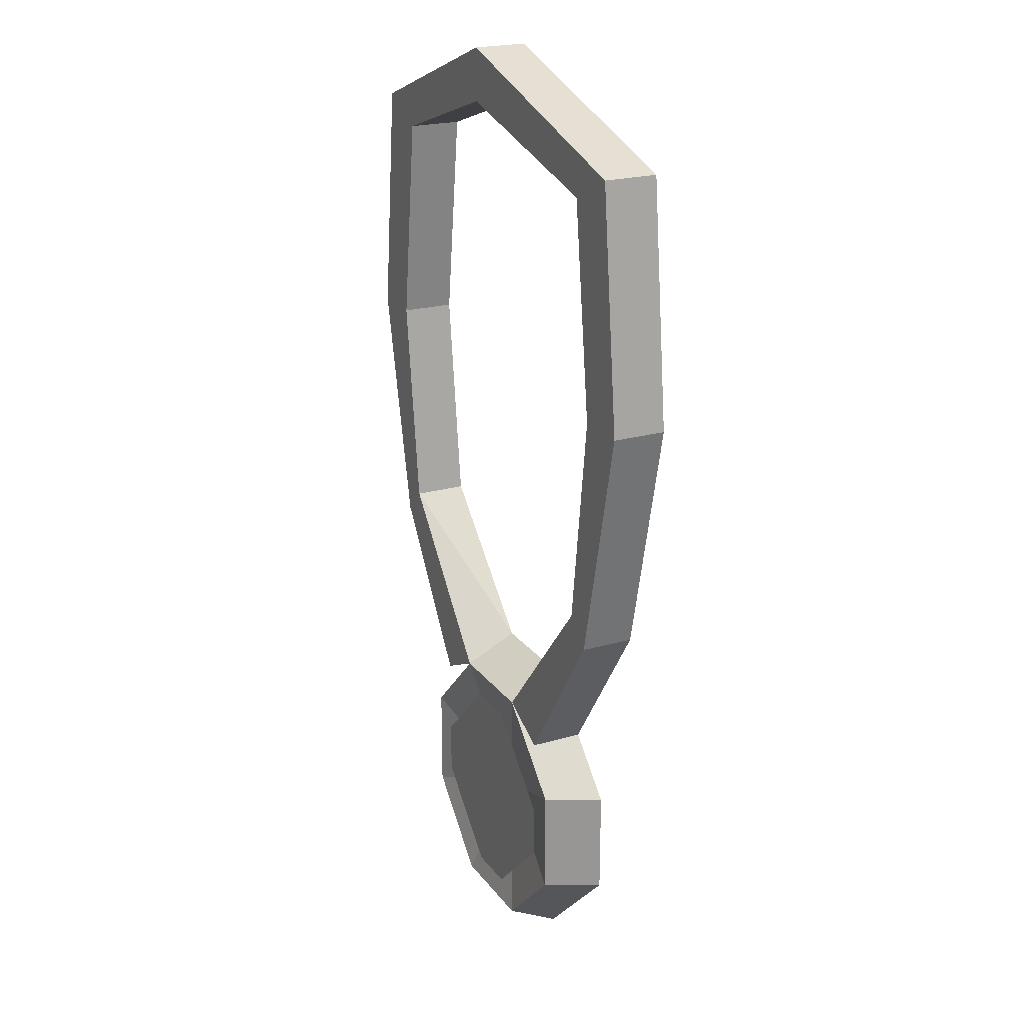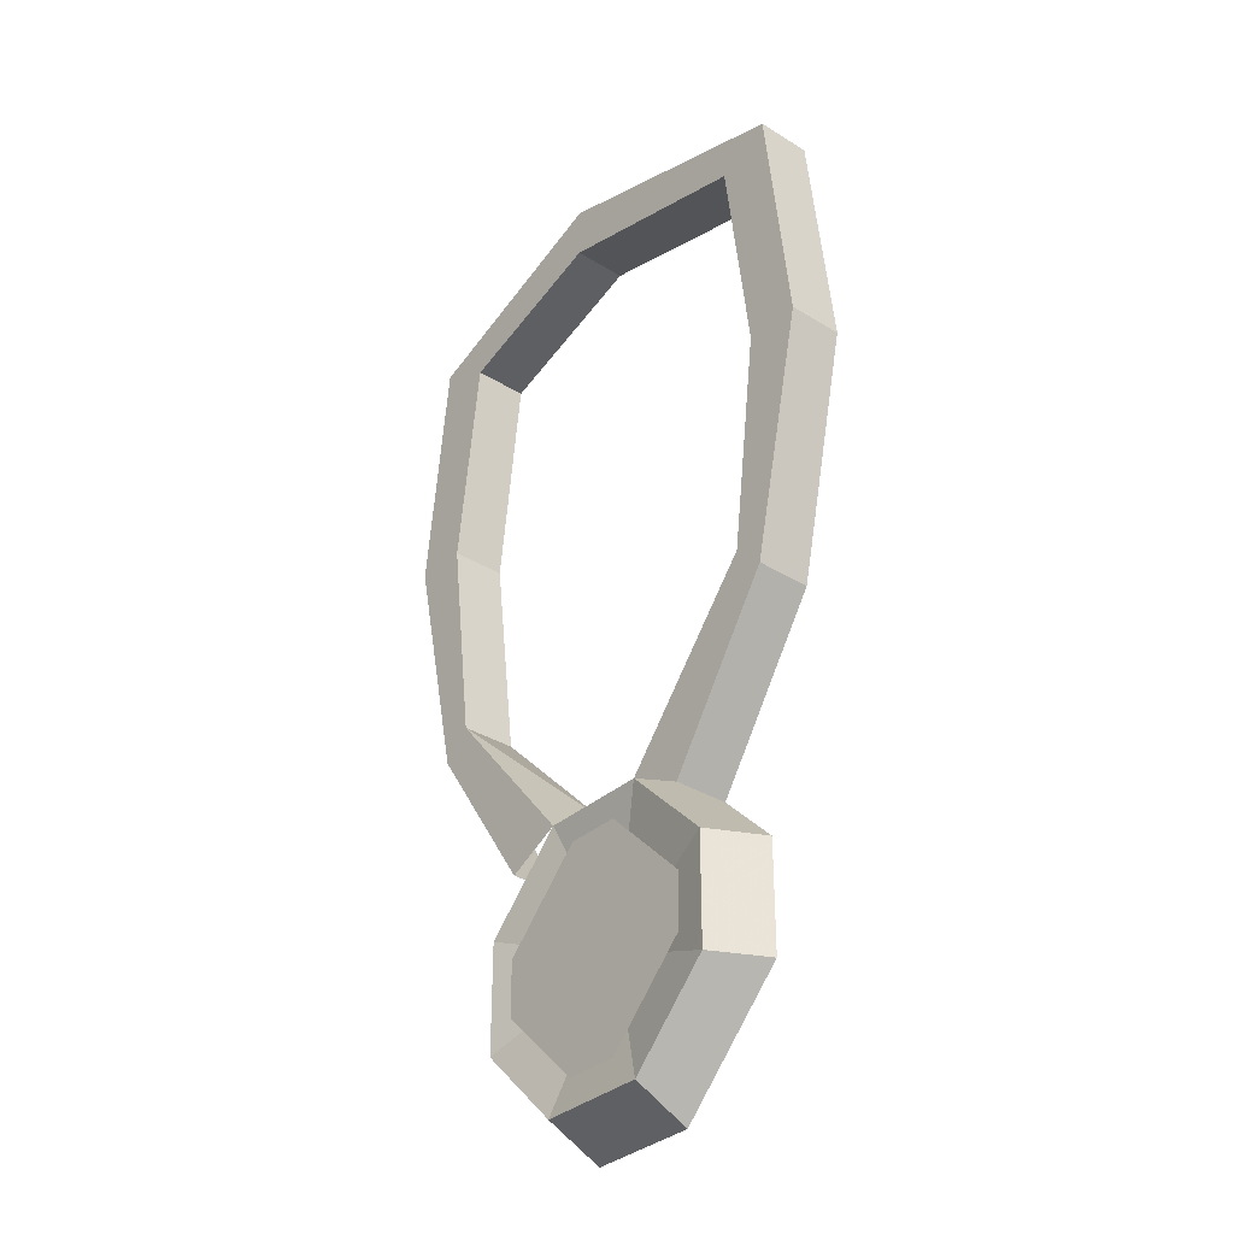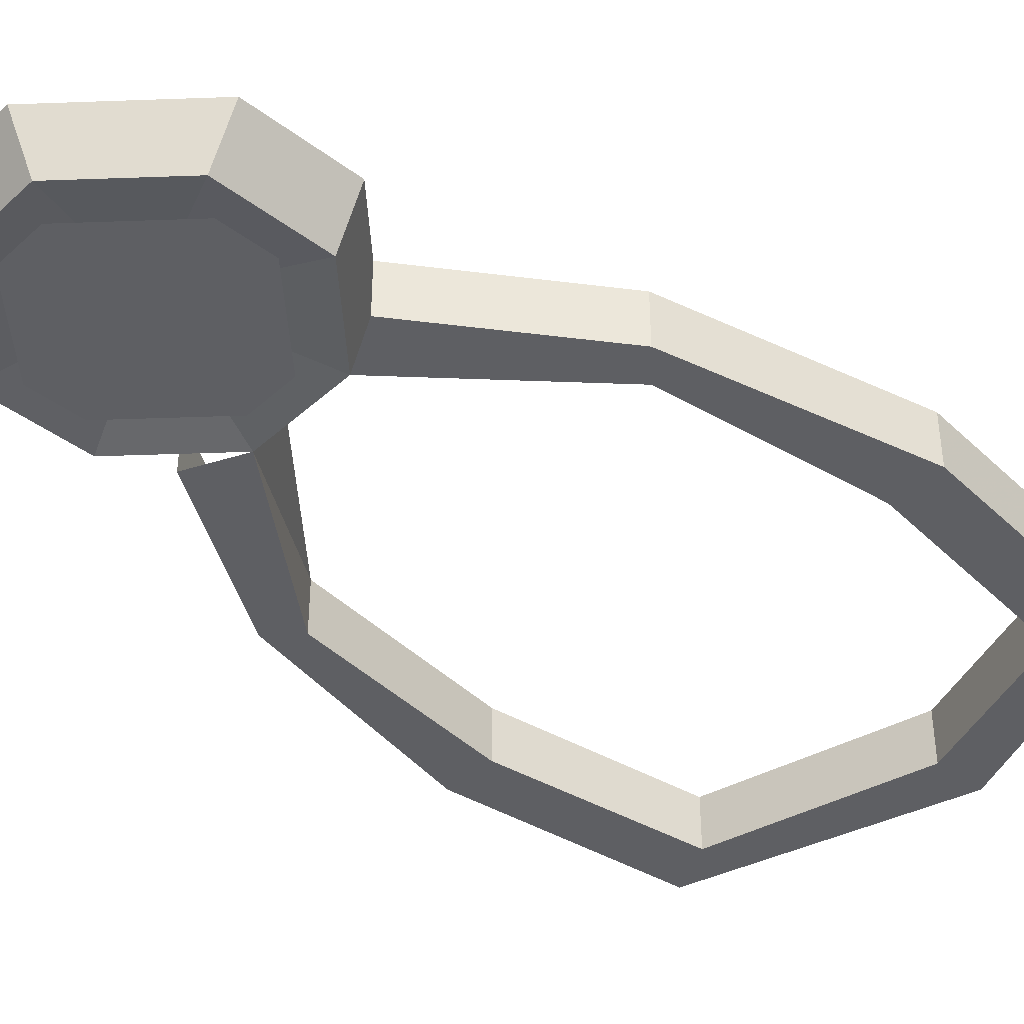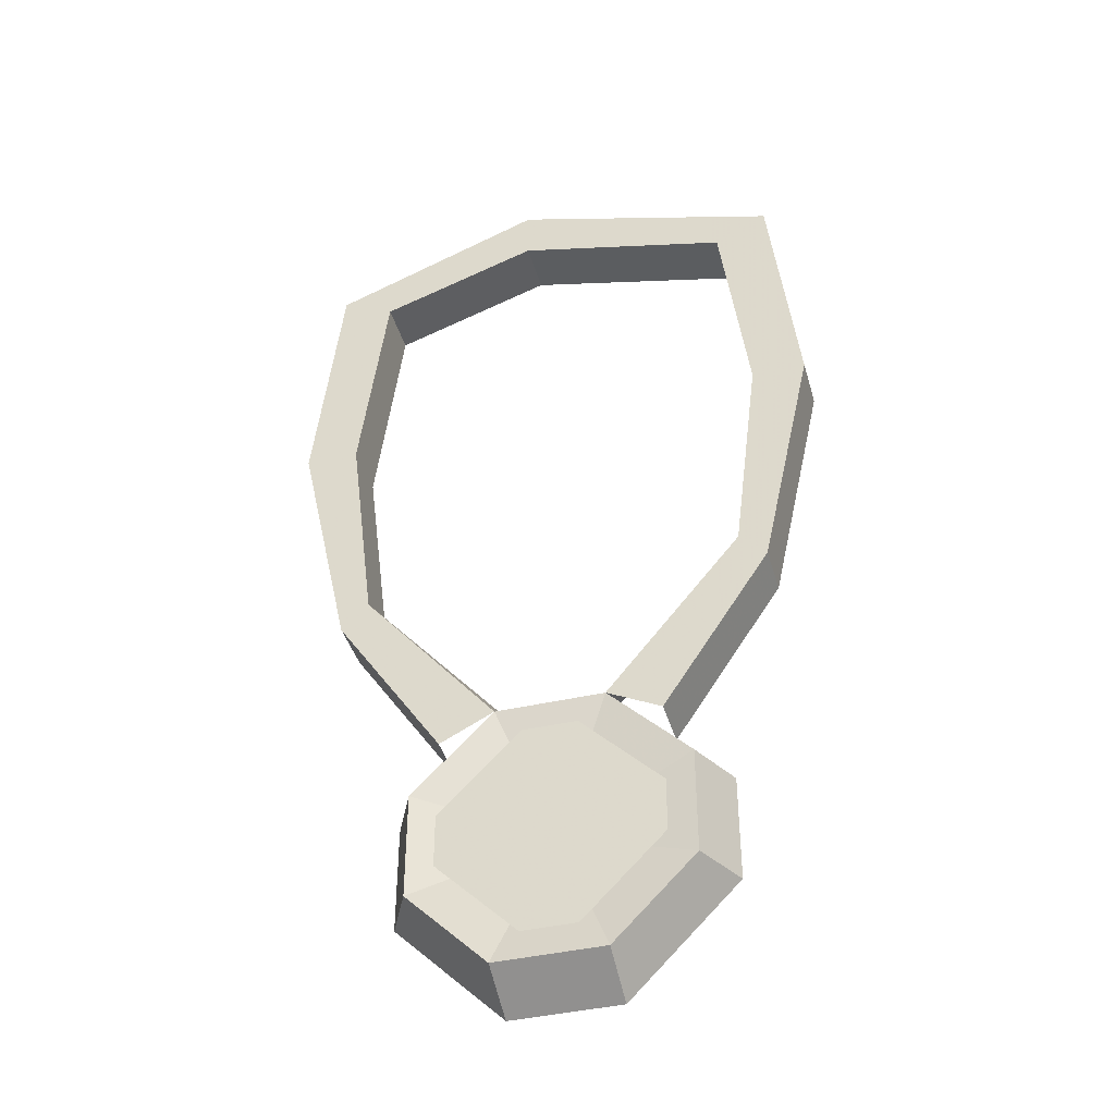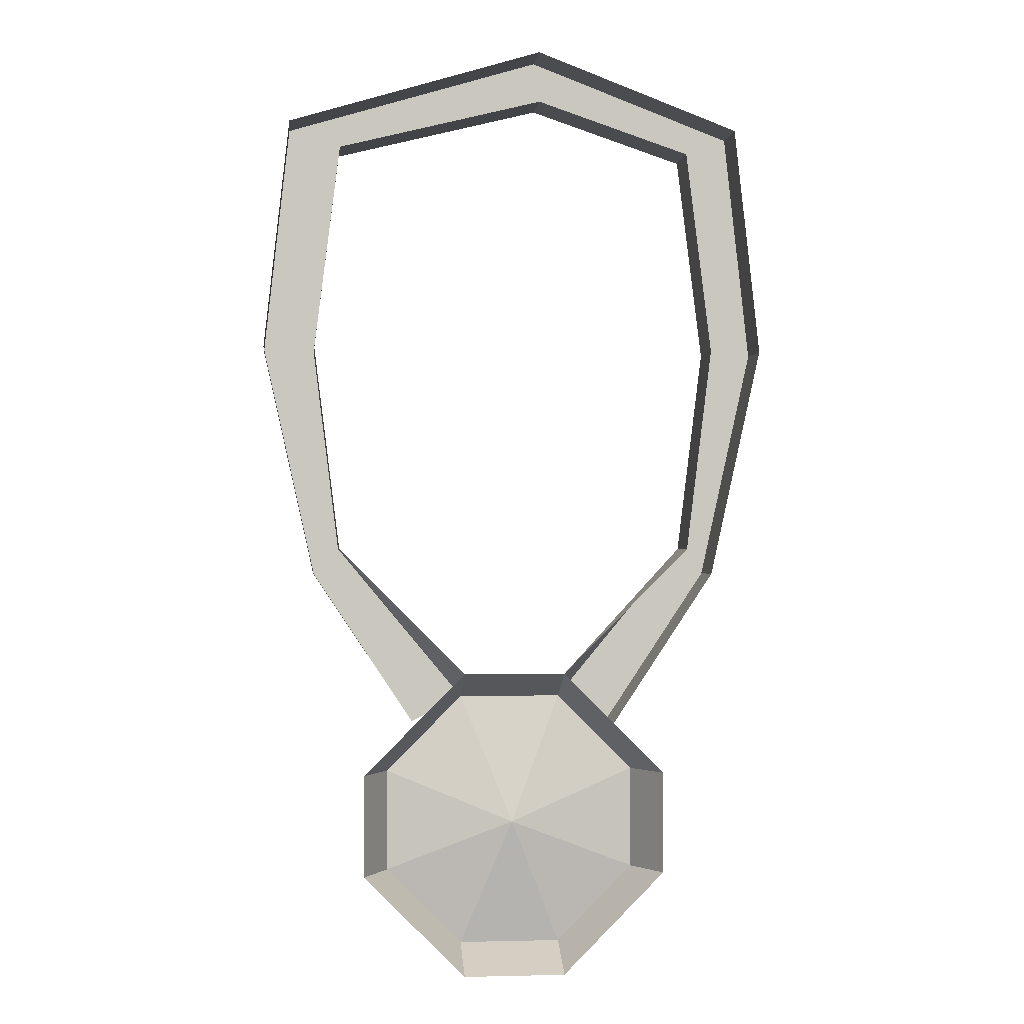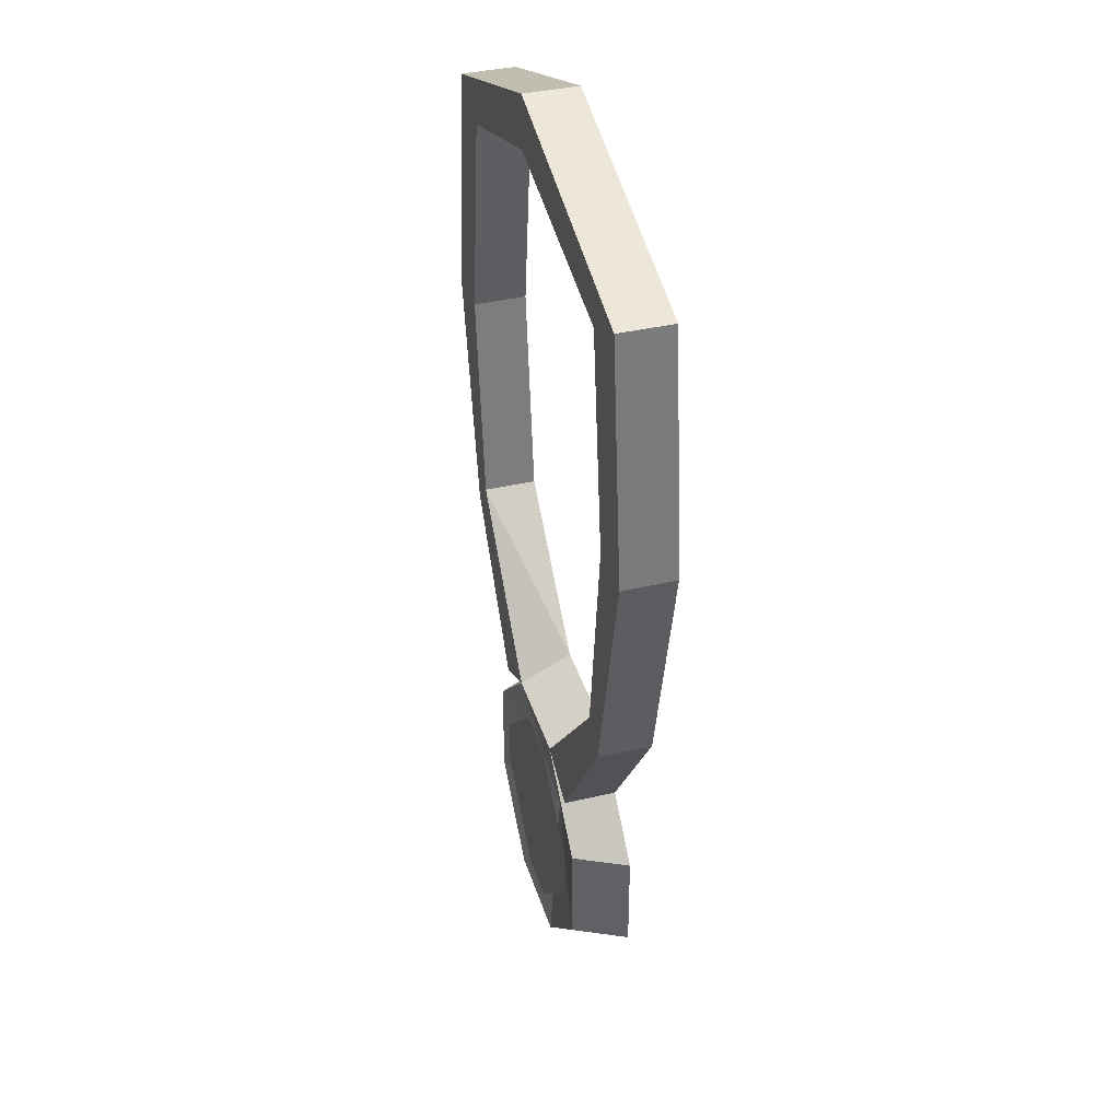
<metadata>
{"format":"obj","ext":"obj","renderer":"f3d","projection":"perspective","resolution":1024,"background":"white","views":[{"elev":22.1,"azim":63.4,"up":"+Z"},{"elev":-33.8,"azim":49.9,"up":"+Z"},{"elev":-41.0,"azim":-132.5,"up":"+Y"},{"elev":-41.2,"azim":15.7,"up":"+Z"},{"elev":-1.2,"azim":173.7,"up":"+Z"},{"elev":38.2,"azim":73.5,"up":"+Z"}]}
</metadata>
<code>
v -0.01562 -0.007812 -0.0625
v -0.05469 -0.007812 -0.02344
v -0.05469 -0.02344 -0.02344
v -0.01562 -0.02344 -0.07031
v 0.01562 -0.007812 -0.0625
v 0.01562 -0.02344 -0.07031
v 0.05469 -0.007812 -0.02344
v 0.05469 -0.02344 -0.02344
v 0.0625 -0.007812 0.03906
v 0.0625 -0.02344 0.03906
v 0.05469 -0.007812 0.1016
v 0.05469 -0.02344 0.1016
v -0.007812 -0.007812 0.1172
v -0.007812 -0.02344 0.1172
v -0.05469 -0.007812 0.1016
v -0.05469 -0.02344 0.1016
v -0.0625 -0.007812 0.03906
v -0.0625 -0.02344 0.03906
v -0.0625 -0.02344 -0.03125
v -0.03125 -0.02344 -0.07812
v -0.07031 -0.007812 0.1094
v -0.07812 -0.007812 0.03906
v -0.07812 -0.02344 0.03906
v -0.07031 -0.02344 0.1094
v -0.007812 -0.007812 0.1328
v -0.007812 -0.02344 0.1328
v 0.07031 -0.007812 0.1094
v 0.07031 -0.02344 0.1094
v 0.07812 -0.007812 0.03906
v 0.07812 -0.02344 0.03906
v 0.0625 -0.007812 -0.03125
v 0.0625 -0.02344 -0.03125
v 0.03125 -0.007812 -0.07812
v 0.03125 -0.02344 -0.07812
v -0.0625 -0.007812 -0.03125
v -0.03125 -0.007812 -0.07812
v -0.007812 -0.02344 -0.07812
v -0.03125 -0.02344 -0.1016
v -0.01562 -0.02344 -0.1094
v 0 -0.02344 -0.09375
v 0.007812 -0.02344 -0.07812
v 0.01562 -0.02344 -0.1094
v 0.03125 -0.02344 -0.1016
v 0.03125 -0.02344 -0.1172
v 0.007812 -0.02344 -0.1406
v 0 -0.02344 -0.125
v -0.007812 -0.02344 -0.1406
v -0.03125 -0.02344 -0.1172
v 0.01562 -0.02344 -0.1484
v -0.01562 -0.02344 -0.1484
v -0.01562 -0.007812 -0.1562
v 0.01562 -0.007812 -0.1562
v 0.03906 -0.02344 -0.125
v 0 -0.01562 -0.1094
v -0.03906 -0.02344 -0.125
v -0.04688 -0.007812 -0.125
v 0.04688 -0.007812 -0.125
v 0.03906 -0.02344 -0.09375
v -0.03906 -0.02344 -0.09375
v -0.04688 -0.007812 -0.09375
v 0.04688 -0.007812 -0.09375
f 1 2 3
f 1 3 4
f 5 6 7
f 7 6 8
f 7 8 9
f 9 8 10
f 9 10 11
f 11 10 12
f 11 12 13
f 13 12 14
f 13 14 15
f 15 14 16
f 15 16 17
f 17 16 18
f 17 18 2
f 2 18 3
f 3 18 19
f 21 22 23
f 21 23 24
f 21 24 25
f 25 24 26
f 25 26 27
f 27 26 28
f 27 28 29
f 29 28 30
f 29 30 31
f 31 30 32
f 31 32 33
f 33 32 34
f 8 32 30
f 8 30 10
f 10 30 28
f 10 28 12
f 12 28 26
f 12 26 14
f 14 26 24
f 14 24 16
f 16 24 23
f 16 23 18
f 18 23 19
f 19 23 22
f 19 22 35
f 19 35 20
f 20 35 36
f 1 4 5
f 5 4 6
f 49 50 51
f 49 51 52
f 49 52 53
f 50 55 56
f 50 56 51
f 53 52 57
f 53 57 58
f 55 59 60
f 55 60 56
f 59 4 1
f 59 1 60
f 58 57 61
f 58 61 6
f 6 61 5
f 3 19 20
f 3 20 4
f 34 32 6
f 6 32 8
f 37 38 39
f 37 39 40
f 37 40 41
f 48 39 38
f 41 40 42
f 41 42 43
f 47 46 39
f 47 39 48
f 43 42 44
f 45 46 47
f 44 42 45
f 45 42 46
f 40 39 46
f 40 46 42
f 49 53 54
f 49 54 50
f 50 54 55
f 53 58 54
f 54 58 6
f 54 6 4
f 54 4 59
f 54 59 55

</code>
